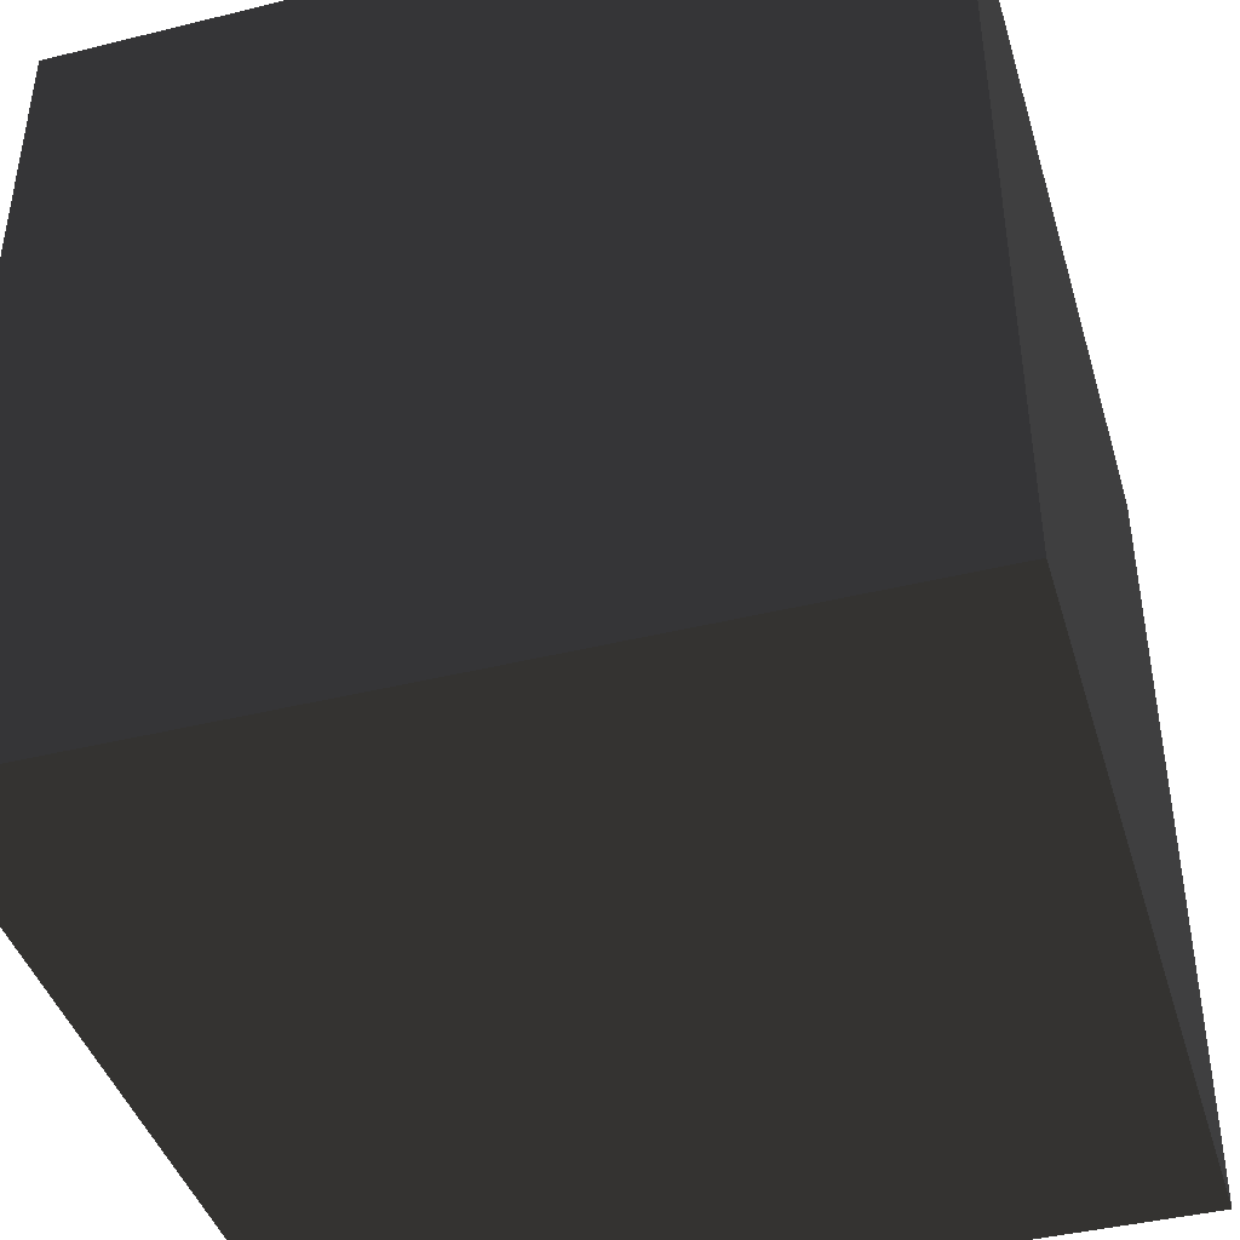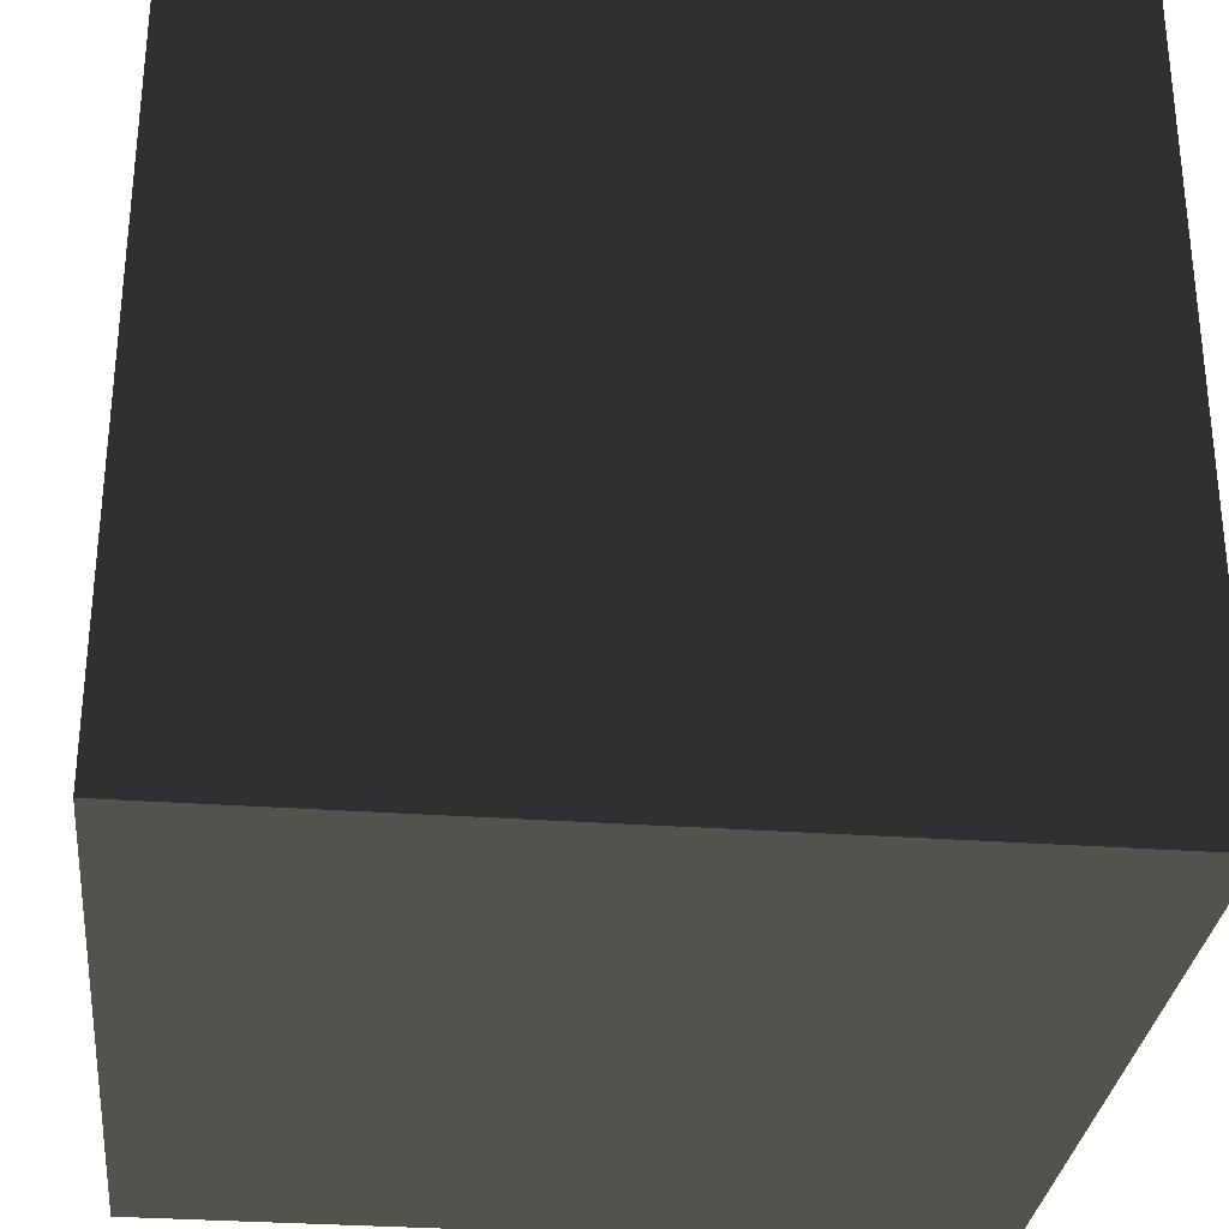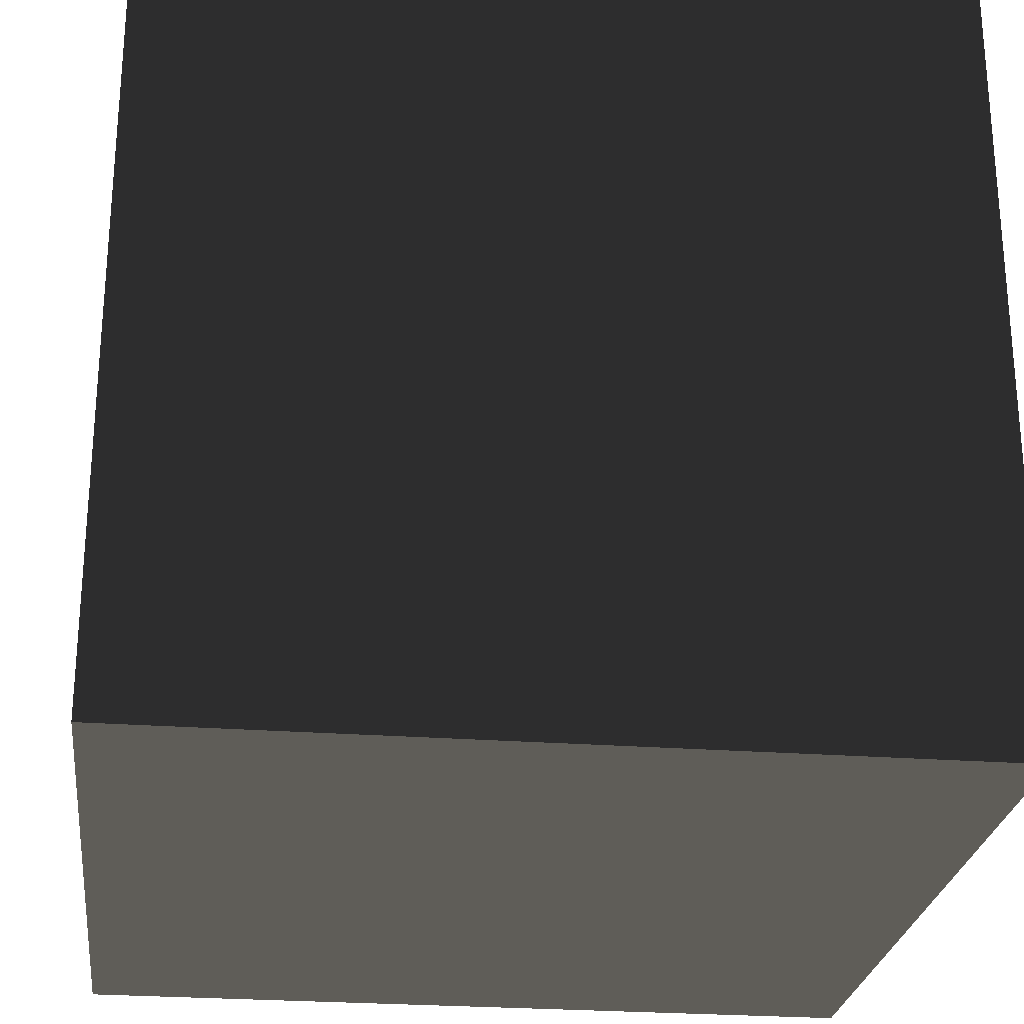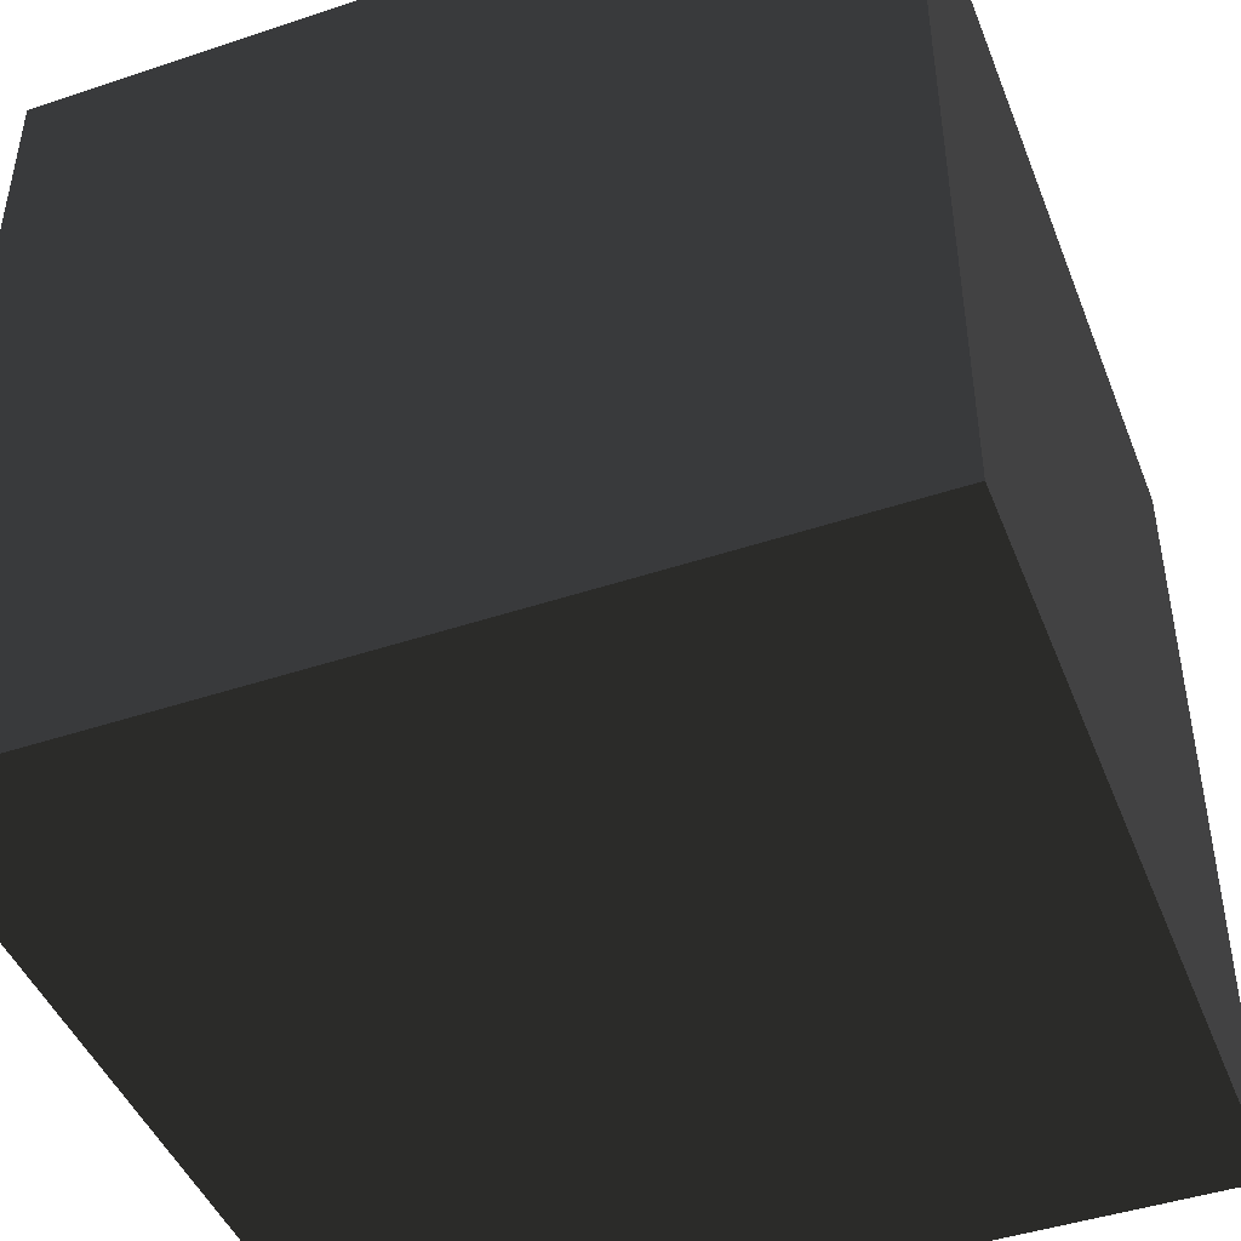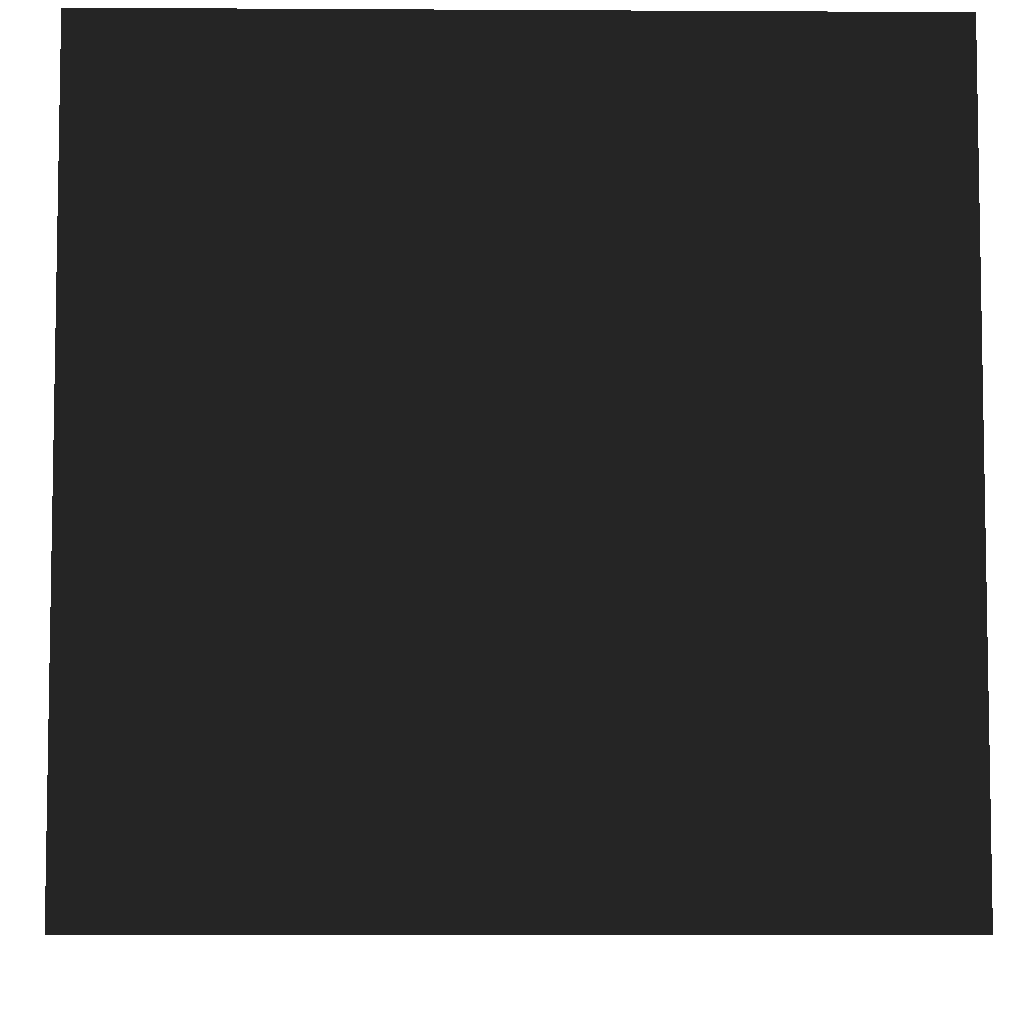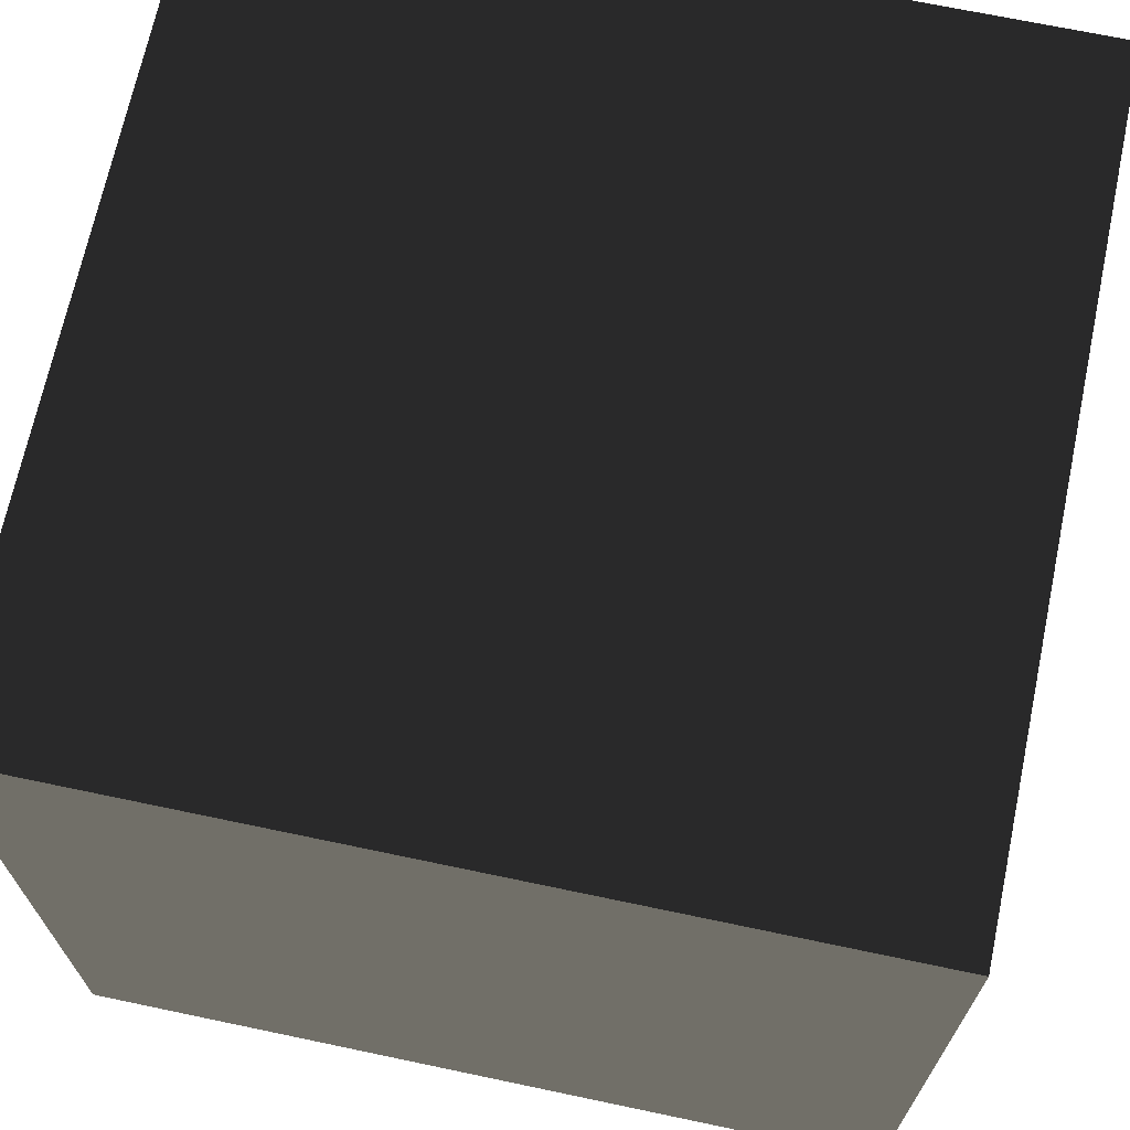
<metadata>
{"format":"obj","ext":"obj","renderer":"f3d","projection":"perspective","resolution":1024,"background":"white","views":[{"elev":-42.4,"azim":-73.6,"up":"+Y"},{"elev":-30.6,"azim":-96.0,"up":"+Z"},{"elev":-25.8,"azim":173.1,"up":"+Y"},{"elev":-45.5,"azim":21.0,"up":"+Z"},{"elev":-5.9,"azim":-1.0,"up":"+Y"},{"elev":69.1,"azim":11.9,"up":"+Y"}]}
</metadata>
<code>
o Cube
v -1 -1 -1
v  1 -1 -1
v  1  1 -1
v -1  1 -1
v -1 -1  1
v  1 -1  1
v  1  1  1
v -1  1  1
f 1 2 3
f 3 4 1
f 5 8 7
f 7 6 5
f 1 5 6
f 6 2 1
f 4 3 7
f 7 8 4
f 1 4 8
f 8 5 1
f 2 6 7
f 7 3 2

</code>
